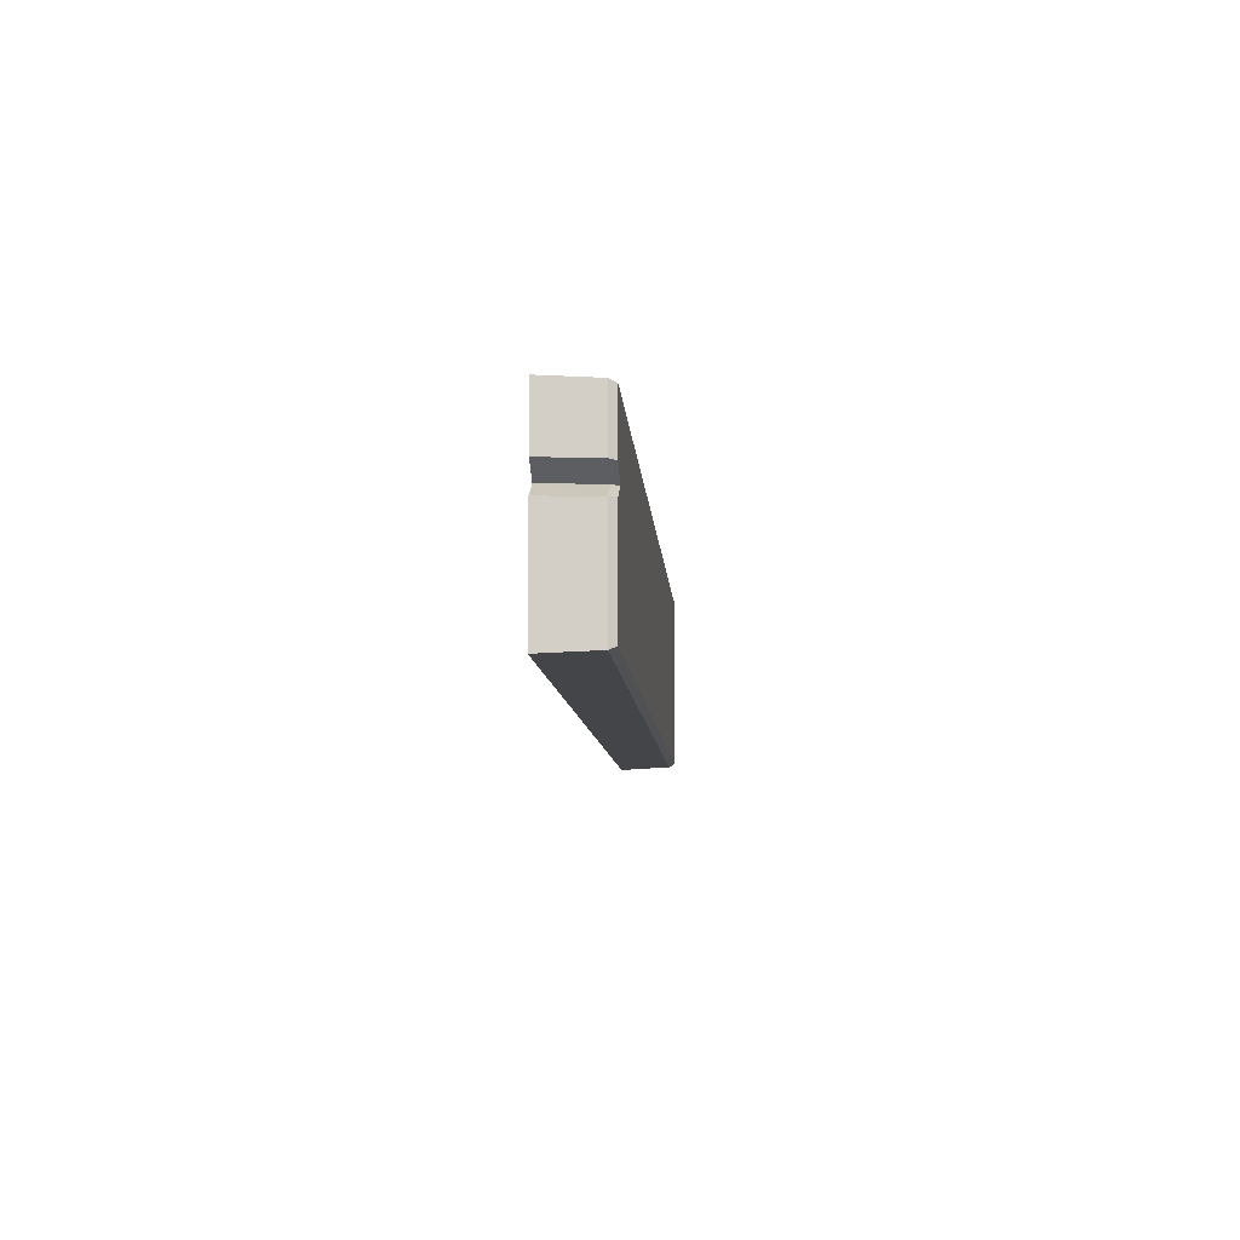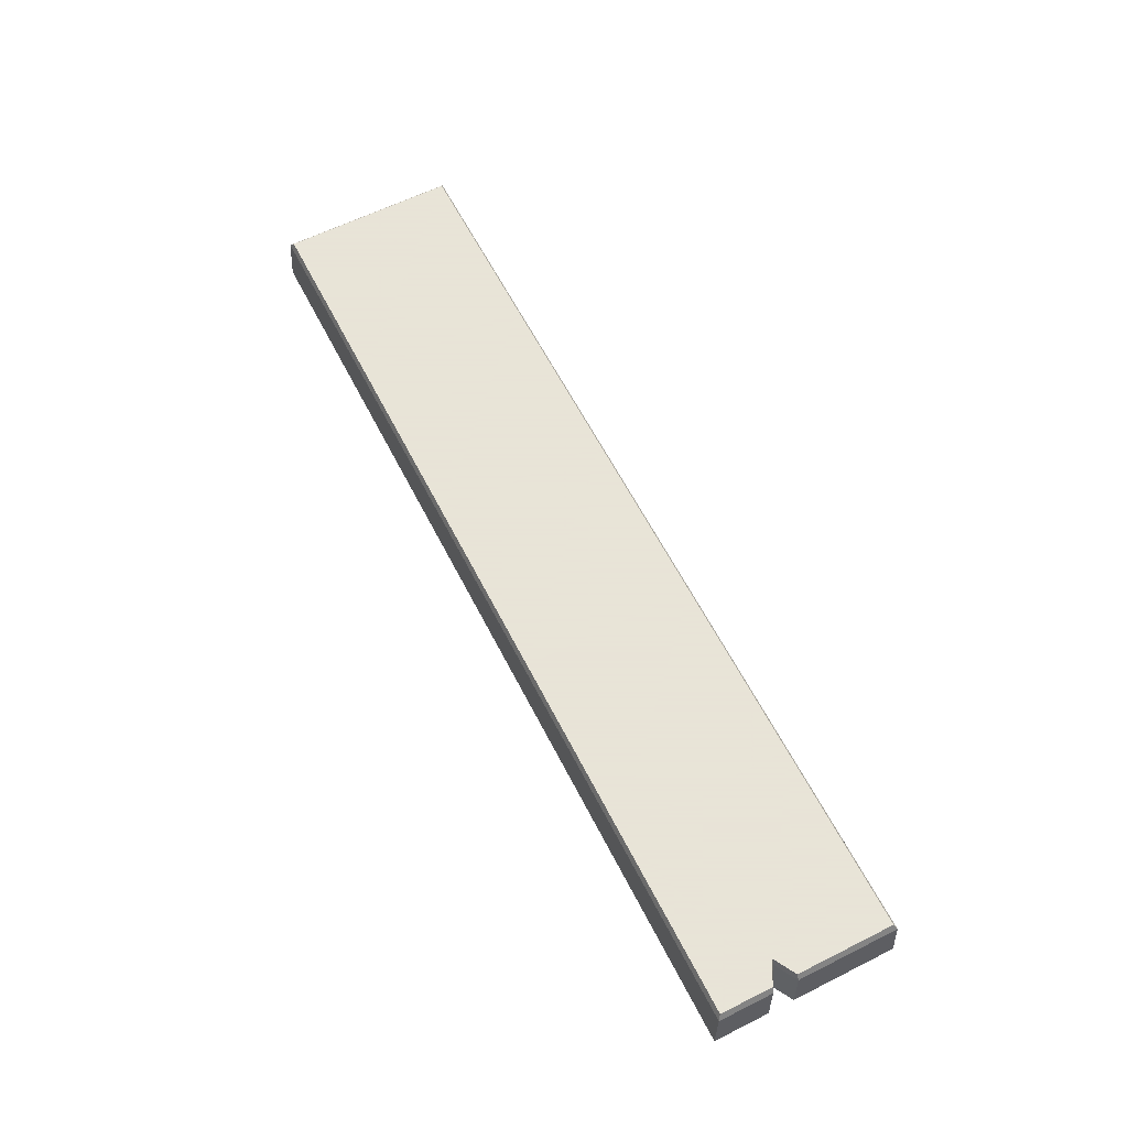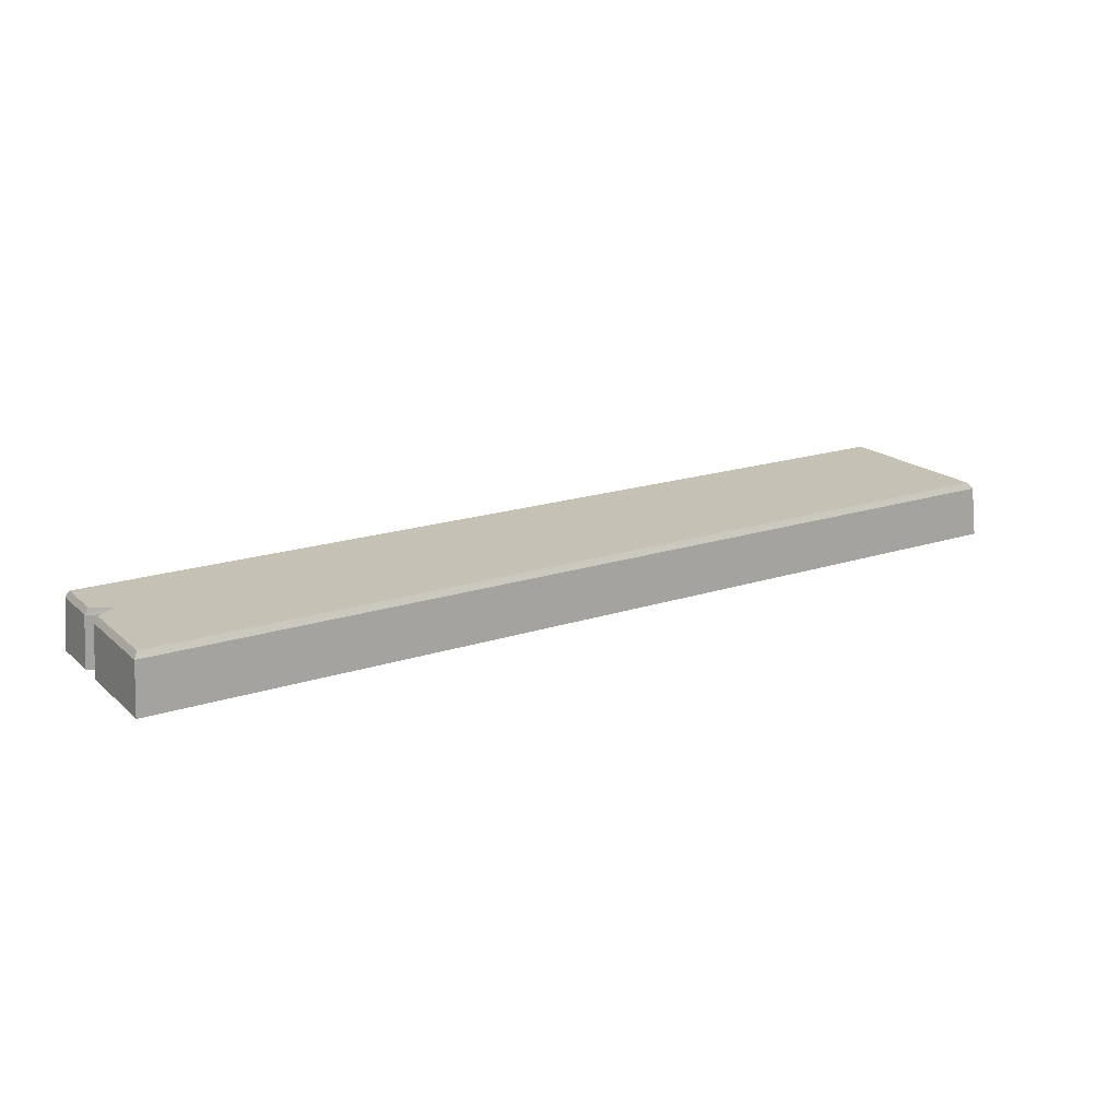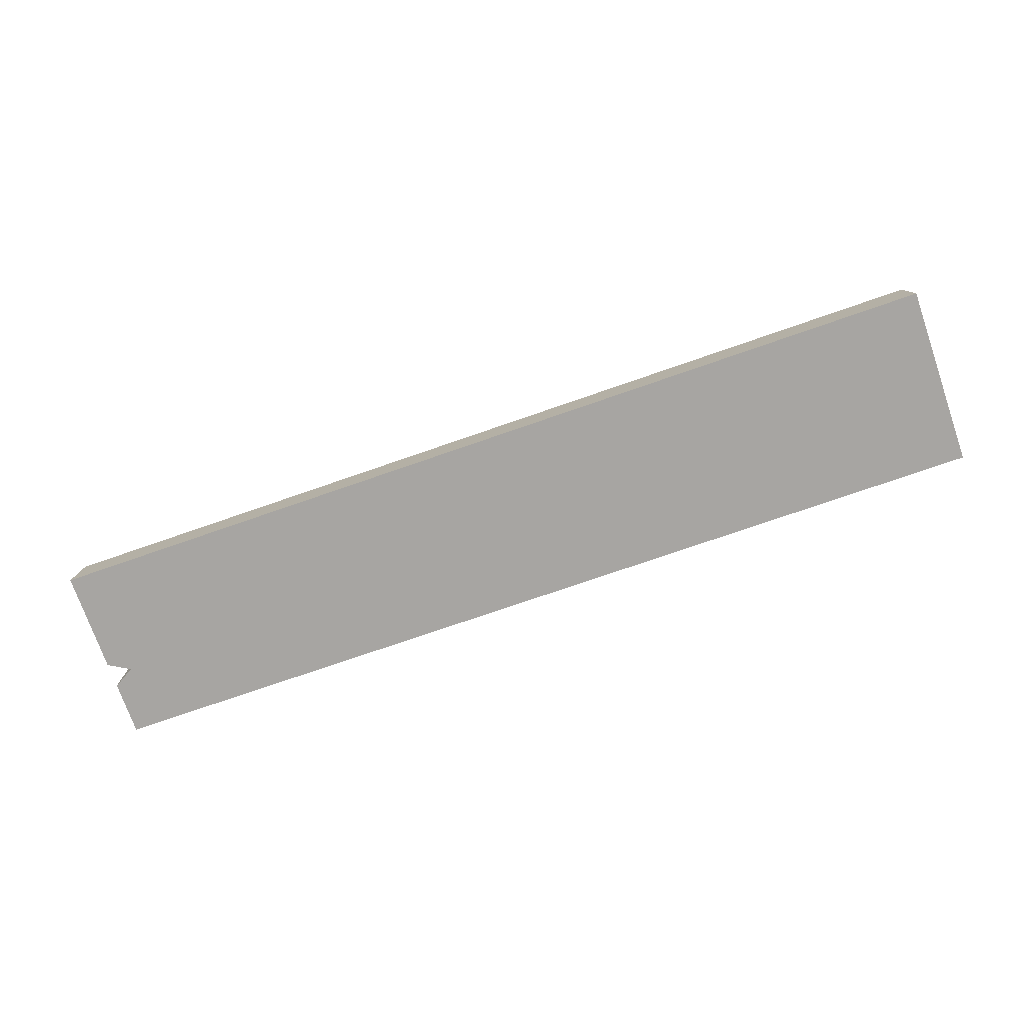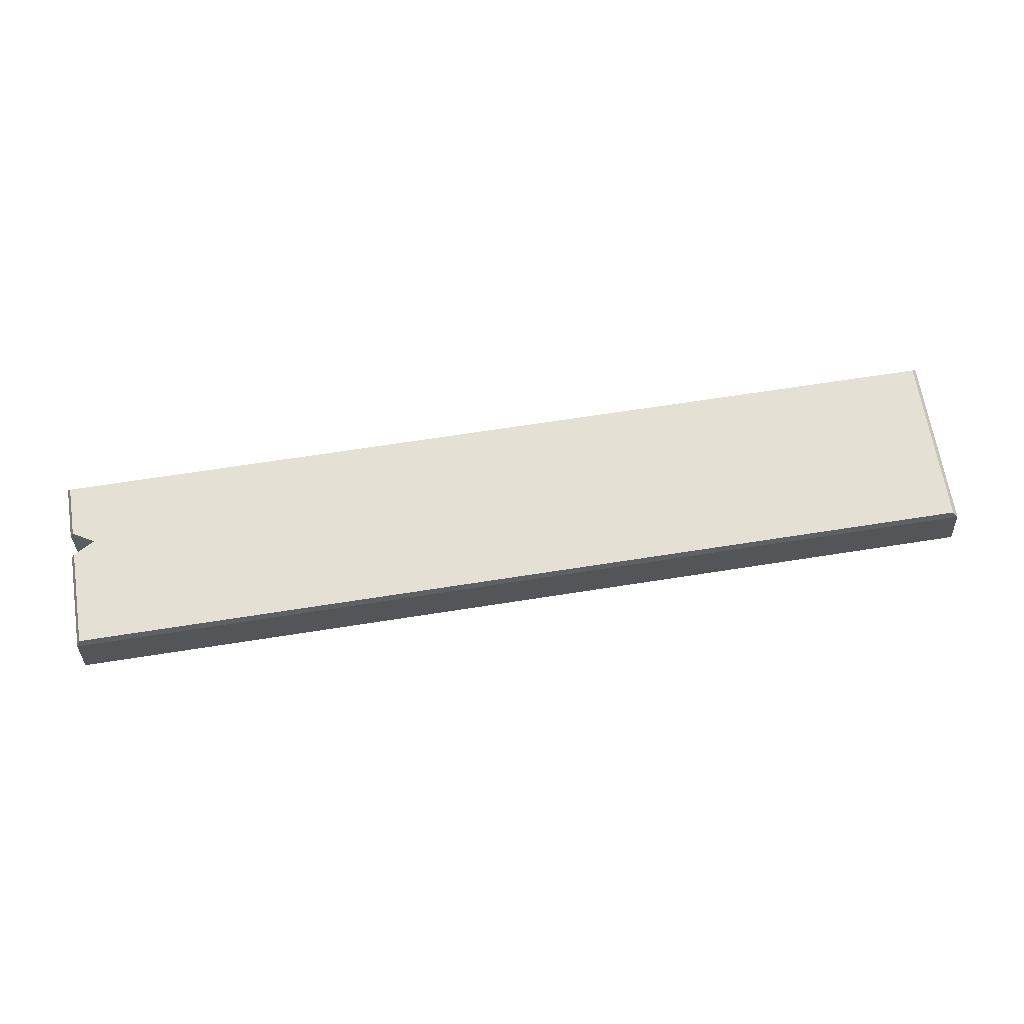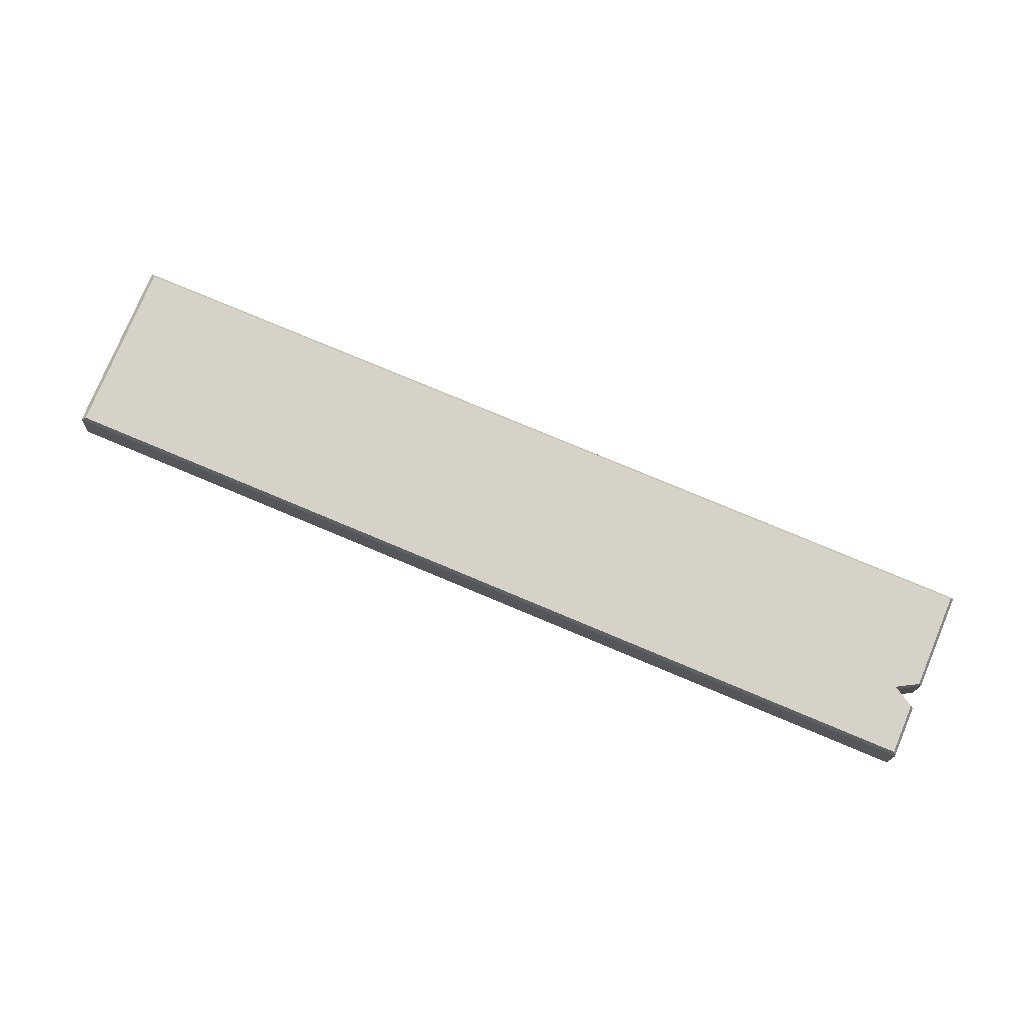
<metadata>
{"format":"obj","ext":"obj","renderer":"f3d","projection":"perspective","resolution":1024,"background":"white","views":[{"elev":-8.5,"azim":-86.3,"up":"+Y"},{"elev":61.4,"azim":-117.0,"up":"+Z"},{"elev":18.7,"azim":-32.0,"up":"+Z"},{"elev":-73.9,"azim":19.2,"up":"+Z"},{"elev":66.1,"azim":-9.0,"up":"+Z"},{"elev":78.1,"azim":-157.3,"up":"+Z"}]}
</metadata>
<code>
g juqing_fuben_544_diban_01
v 135.6 132.2 -6e-05
v 135.6 -132.2 5.7e-05
v -135.7 -132.2 5.9e-05
v -135.7 132.2 -5.8e-05
v 130.7 -124.4 82.82
v 130.7 125.2 82.82
v -135.6 125.2 82.82
v -135.6 -124.4 82.82
v 671 129 73.62
v 671 -128.7 73.62
v 678 -132.2 5e-05
v 678 132.2 -6.3e-05
v 135.6 132.2 -6e-05
v -135.7 132.2 -5.8e-05
v -135.6 129 73.62
v 133.2 129 73.62
v -642 33.97 73.62
v -673.4 52.07 73.62
v -678.1 53.24 -1.5e-05
v -646.4 34.67 7e-06
v -135.7 -132.2 5.9e-05
v 135.6 -132.2 5.7e-05
v 133.2 -128.7 73.62
v -135.6 -128.7 73.62
v 678 132.2 -6.3e-05
v 678 -132.2 5e-05
v 406.8 -132.2 5.4e-05
v 406.8 132.2 -6.1e-05
v -646.4 34.67 7e-06
v -406.9 132.2 -5.4e-05
v -406.9 -132.2 6e-05
v -678.1 16.1 2.7e-05
v 663.3 -124.4 82.82
v 663.3 125.2 82.82
v 397 125.2 82.82
v 397 -124.4 82.82
v -401.9 -124.4 82.82
v -401.9 125.2 82.82
v -637.1 33.13 82.82
v -668.2 15.59 82.82
v 678 132.2 -6.3e-05
v 406.8 132.2 -6.1e-05
v 402.1 129 73.62
v 671 129 73.62
v -673.4 129 73.62
v -404.5 129 73.62
v -406.9 132.2 -5.4e-05
v -678.1 132.2 -5.2e-05
v -678.1 -132.2 6.3e-05
v -406.9 -132.2 6e-05
v -404.5 -128.7 73.62
v -673.4 -128.7 73.62
v 671 -128.7 73.62
v 402.1 -128.7 73.62
v 406.8 -132.2 5.4e-05
v 678 -132.2 5e-05
v -673.4 -128.7 73.62
v -673.4 15.87 73.62
v -678.1 16.1 2.7e-05
v -678.1 -132.2 6.3e-05
v -678.1 132.2 -5.2e-05
v -673.4 129 73.62
v -668.2 125.2 82.82
v -668.2 50.66 82.82
v -668.2 -124.4 82.82
v -678.1 53.24 -1.5e-05
v -678.1 132.2 -5.2e-05
v -678.1 -132.2 6.3e-05
v 663.3 125.2 82.82
v 663.3 -124.4 82.82
v -135.6 125.2 82.82
v 130.7 125.2 82.82
v -637.1 33.13 82.82
v -668.2 50.66 82.82
v 130.7 -124.4 82.82
v -135.6 -124.4 82.82
v 397 125.2 82.82
v 663.3 125.2 82.82
v -668.2 125.2 82.82
v -401.9 125.2 82.82
v -401.9 -124.4 82.82
v -668.2 -124.4 82.82
v 663.3 -124.4 82.82
v 397 -124.4 82.82
v -668.2 -124.4 82.82
v -668.2 15.59 82.82
v -668.2 125.2 82.82
f 1 2 3
f 3 4 1
f 5 6 7
f 7 8 5
f 9 10 11
f 11 12 9
f 13 14 15
f 15 16 13
f 17 18 19
f 19 20 17
f 21 22 23
f 23 24 21
f 25 26 27
f 27 28 25
f 28 27 2
f 2 1 28
f 29 30 31
f 31 32 29
f 31 30 4
f 4 3 31
f 33 34 35
f 35 36 33
f 36 35 6
f 6 5 36
f 37 38 39
f 39 40 37
f 38 37 8
f 8 7 38
f 41 42 43
f 43 44 41
f 42 13 16
f 16 43 42
f 45 46 47
f 47 48 45
f 46 15 14
f 14 47 46
f 49 50 51
f 51 52 49
f 50 21 24
f 24 51 50
f 53 54 55
f 55 56 53
f 54 23 22
f 22 55 54
f 57 58 59
f 59 60 57
f 61 19 18
f 18 62 61
f 38 63 64
f 40 65 37
f 66 67 30
f 31 68 32
f 58 17 20
f 20 59 58
f 29 66 30
f 38 64 39
f 69 70 10
f 10 9 69
f 71 72 16
f 16 15 71
f 73 74 18
f 18 17 73
f 75 76 24
f 24 23 75
f 77 78 44
f 44 43 77
f 72 77 43
f 43 16 72
f 79 80 46
f 46 45 79
f 80 71 15
f 15 46 80
f 81 82 52
f 52 51 81
f 76 81 51
f 51 24 76
f 83 84 54
f 54 53 83
f 84 75 23
f 23 54 84
f 85 86 58
f 58 57 85
f 74 87 62
f 62 18 74
f 86 73 17
f 17 58 86

</code>
